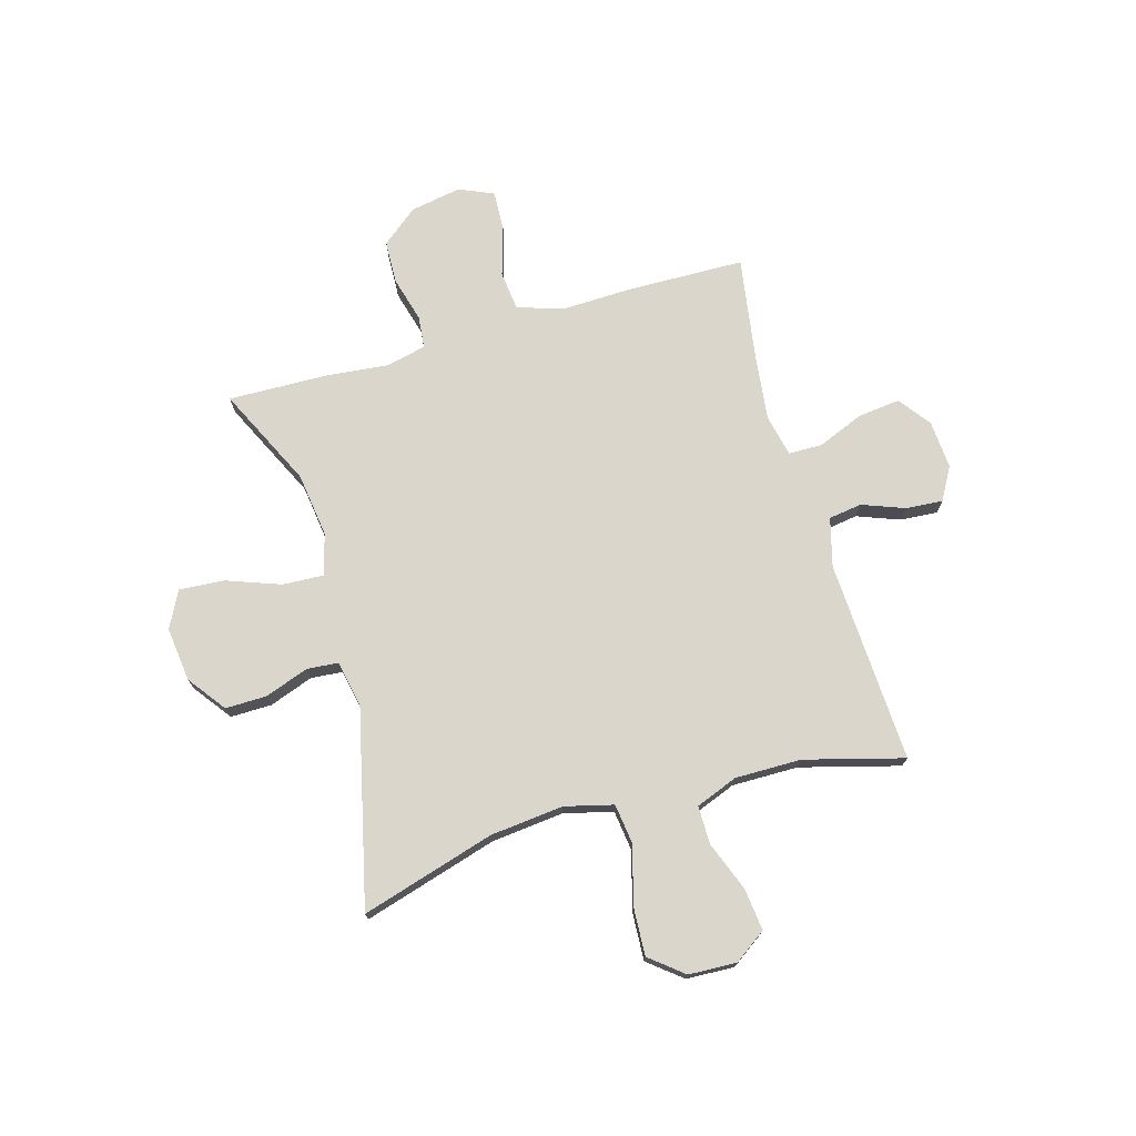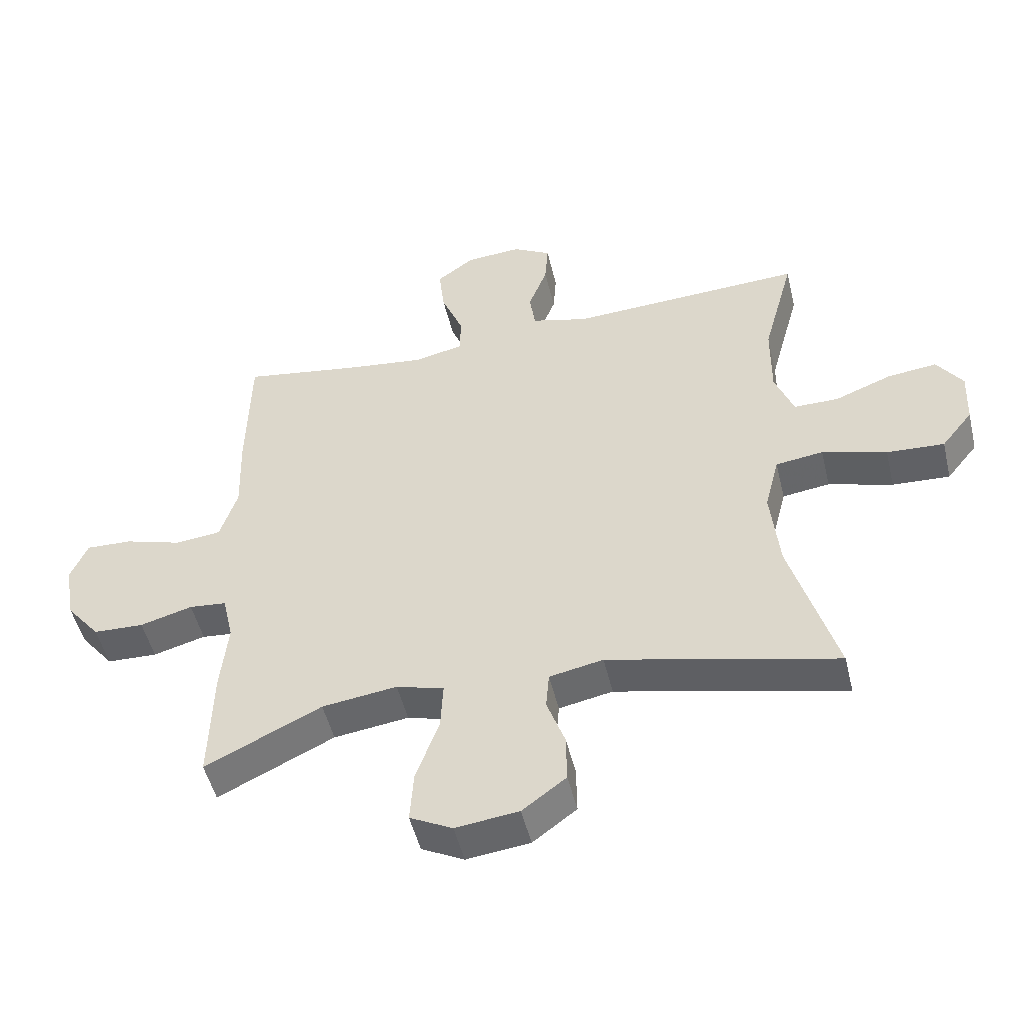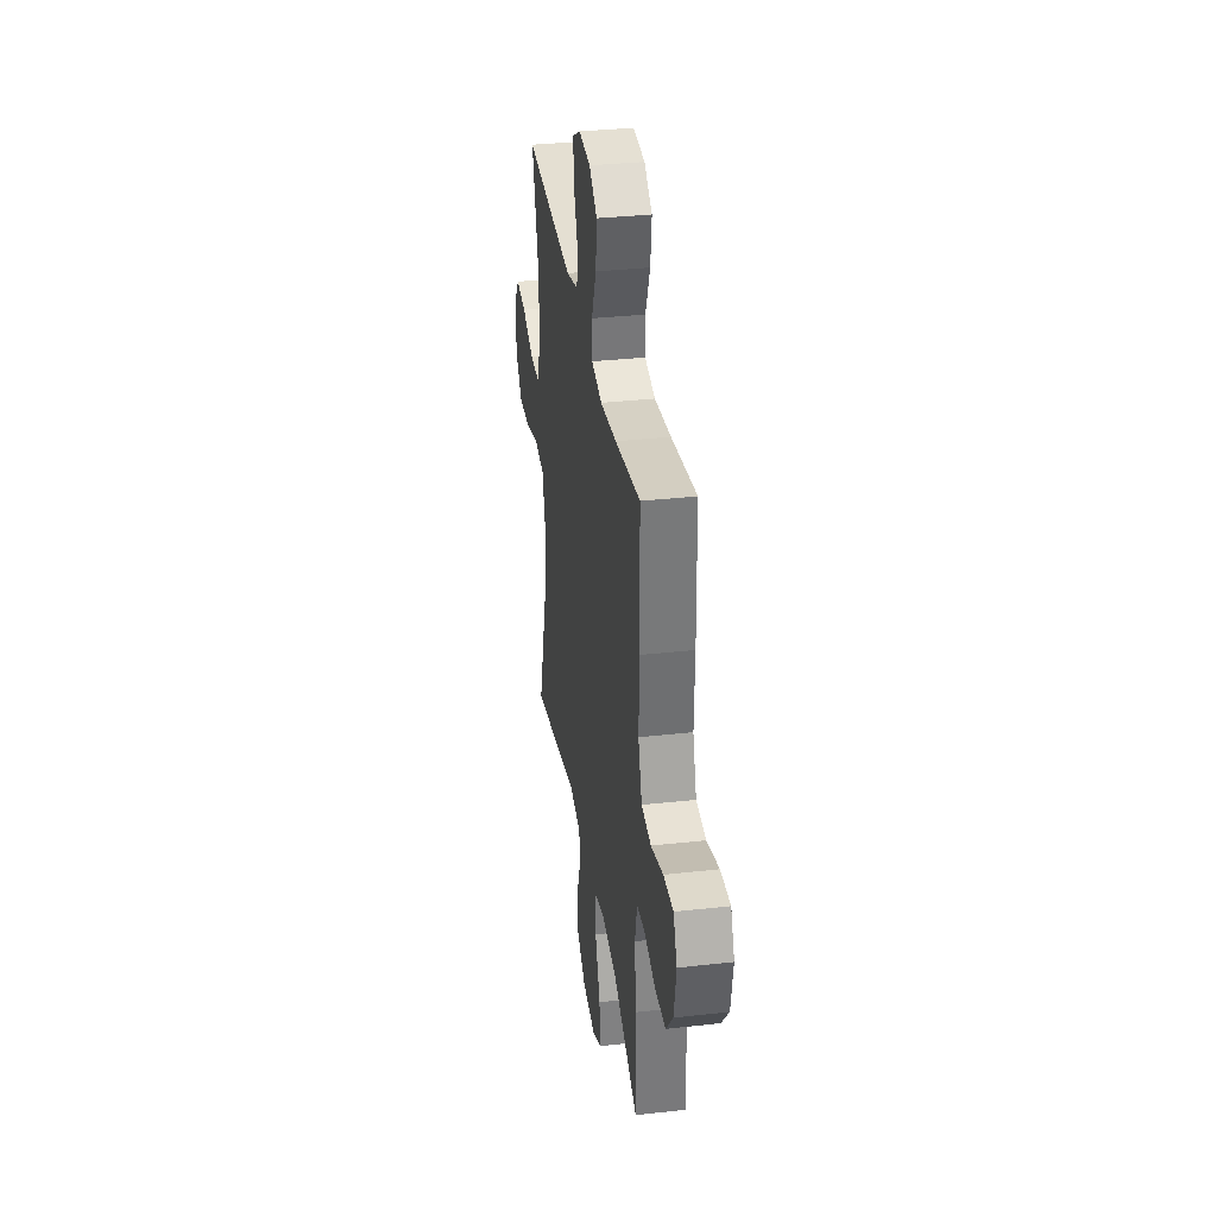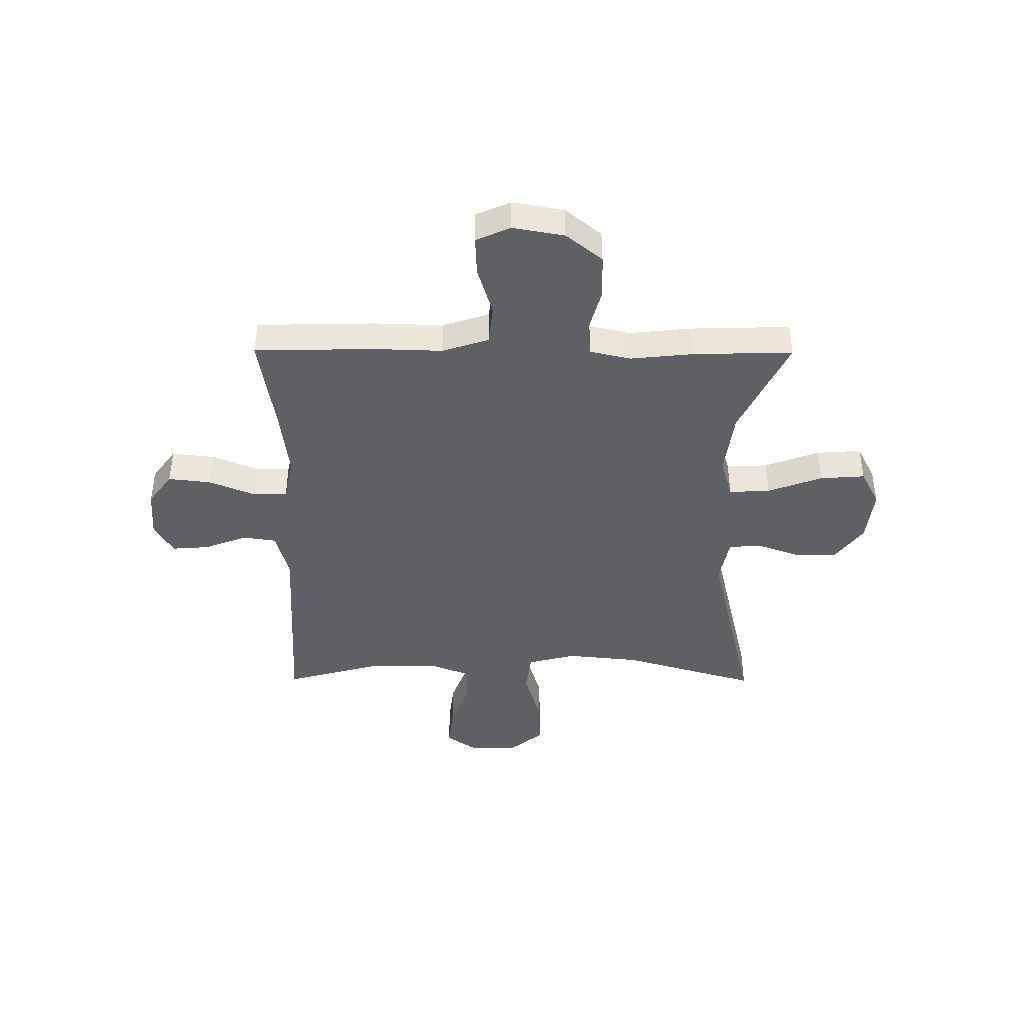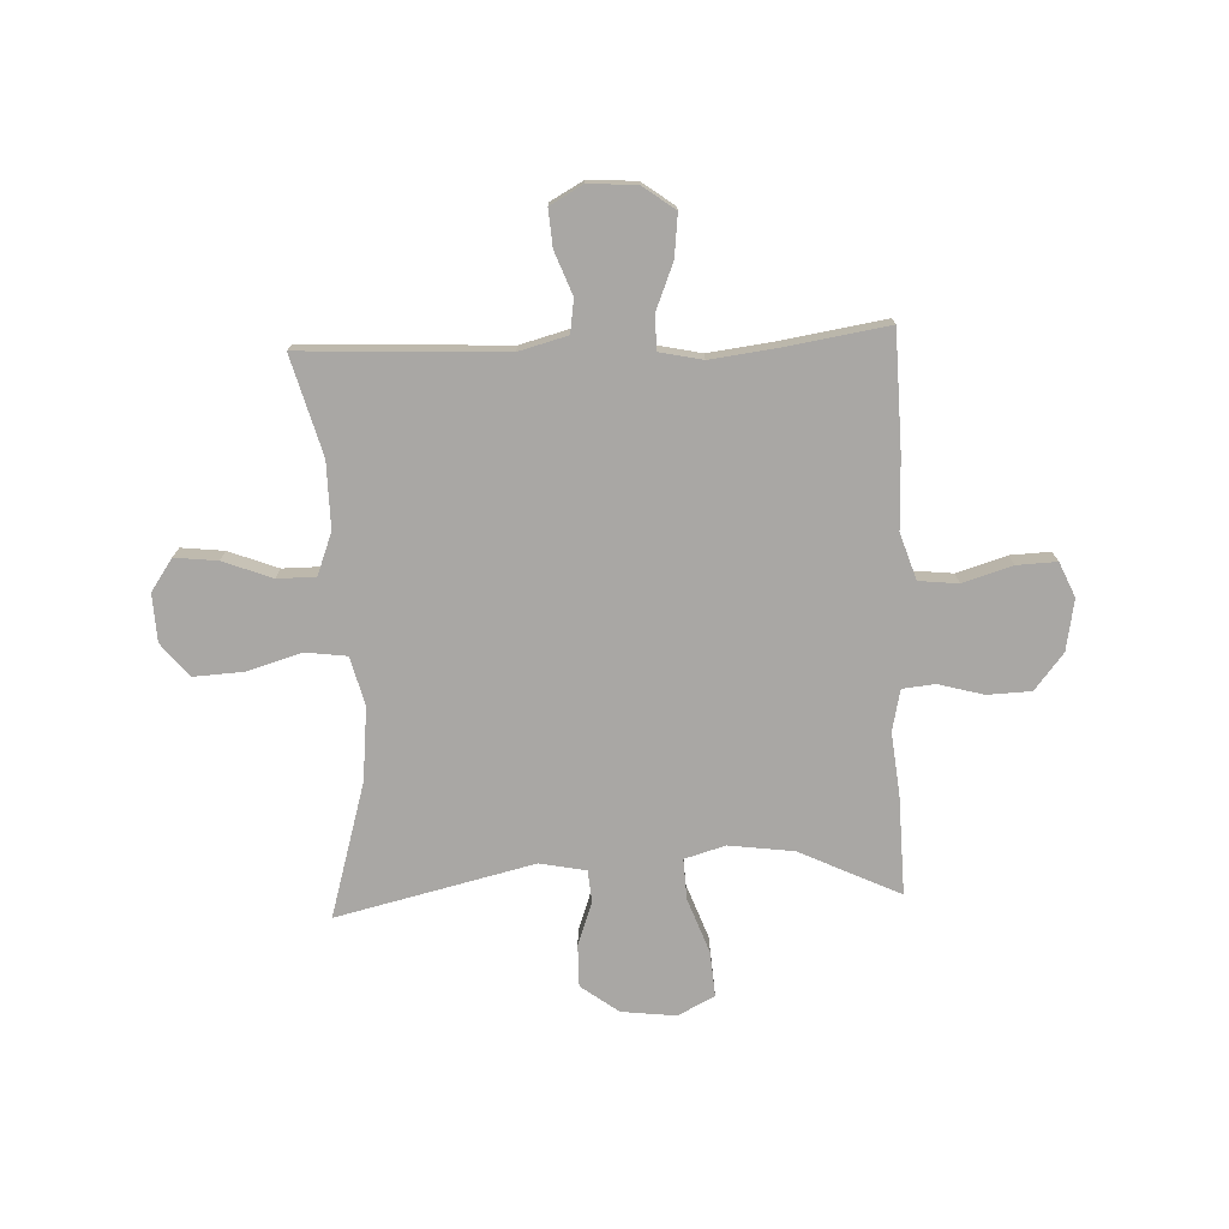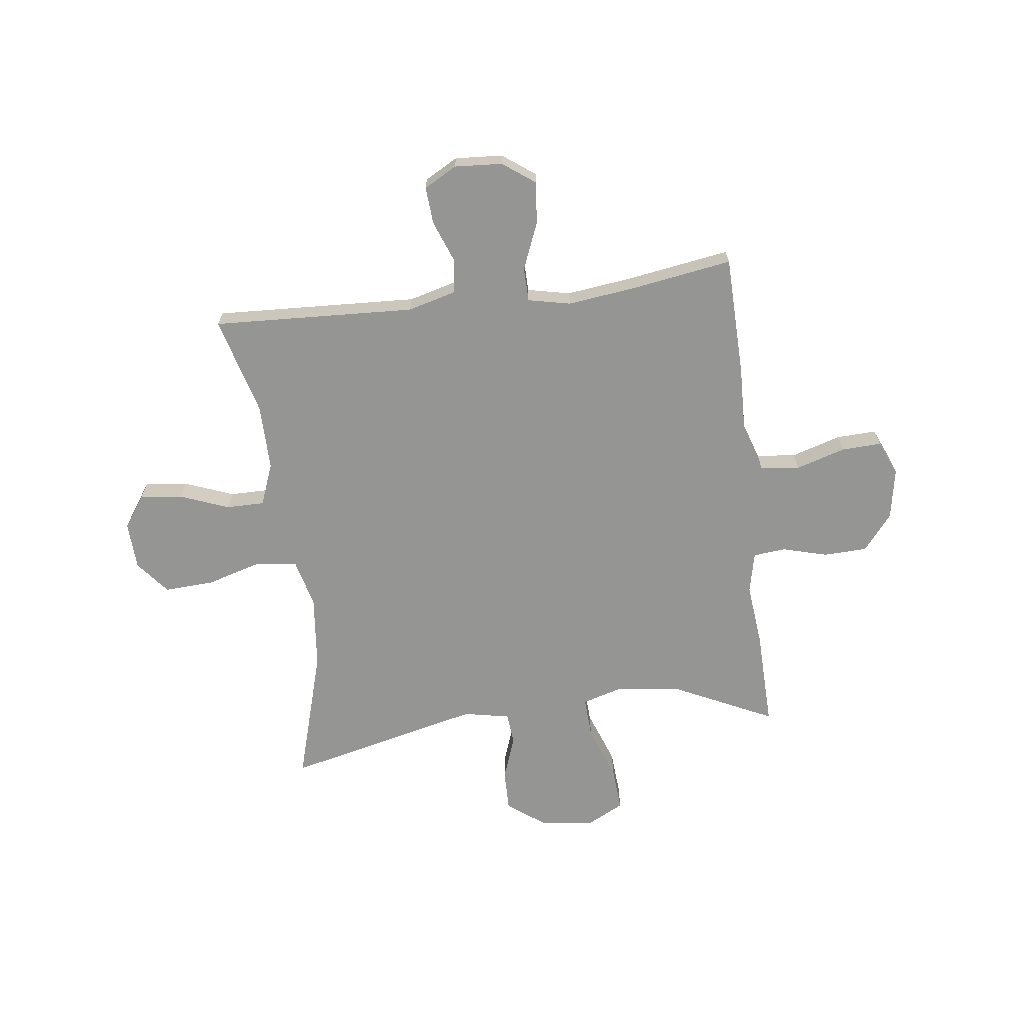
<metadata>
{"format":"obj","ext":"obj","renderer":"f3d","projection":"perspective","resolution":1024,"background":"white","views":[{"elev":73.6,"azim":-106.1,"up":"+Y"},{"elev":-49.8,"azim":-166.6,"up":"+Z"},{"elev":34.1,"azim":81.4,"up":"+Z"},{"elev":-42.2,"azim":89.7,"up":"+Y"},{"elev":-74.7,"azim":2.5,"up":"+Y"},{"elev":-67.3,"azim":7.2,"up":"+Y"}]}
</metadata>
<code>
v 0.5 0.07 0.5
v 0.505 0.07 0.28
v 0.501 0.07 0.151
v 0.529 0.07 0.065
v 0.602 0.07 0.057
v 0.694 0.07 0.085
v 0.768 0.07 0.088
v 0.796 0.07 0.024
v 0.779 0.07 -0.071
v 0.725 0.07 -0.138
v 0.644 0.07 -0.141
v 0.56 0.07 -0.118
v 0.5 0.07 -0.124
v 0.483 0.07 -0.2
v 0.495 0.07 -0.315
v 0.5 0.07 -0.5
v 0.314 0.07 -0.411
v 0.194 0.07 -0.395
v 0.118 0.07 -0.417
v 0.122 0.07 -0.493
v 0.159 0.07 -0.594
v 0.165 0.07 -0.677
v 0.097 0.07 -0.712
v -0.004 0.07 -0.7
v -0.074 0.07 -0.648
v -0.073 0.07 -0.571
v -0.044 0.07 -0.49
v -0.049 0.07 -0.431
v -0.135 0.07 -0.414
v -0.5 0.07 -0.5
v -0.427 0.07 -0.251
v -0.413 0.07 -0.115
v -0.436 0.07 -0.025
v -0.512 0.07 -0.015
v -0.615 0.07 -0.045
v -0.707 0.07 -0.05
v -0.757 0.07 0.012
v -0.761 0.07 0.101
v -0.72 0.07 0.16
v -0.641 0.07 0.151
v -0.55 0.07 0.116
v -0.479 0.07 0.116
v -0.449 0.07 0.194
v -0.45 0.07 0.317
v -0.5 0.07 0.5
v -0.124 0.07 0.482
v -0.034 0.07 0.506
v -0.025 0.07 0.568
v -0.055 0.07 0.647
v -0.06 0.07 0.716
v 0.001 0.07 0.75
v 0.09 0.07 0.744
v 0.15 0.07 0.7
v 0.141 0.07 0.621
v 0.106 0.07 0.535
v 0.107 0.07 0.472
v 0.186 0.07 0.455
v 0.309 0.07 0.47
v 0.5 0 0.5
v 0.505 0 0.28
v 0.501 0 0.151
v 0.529 0 0.065
v 0.602 0 0.057
v 0.694 0 0.085
v 0.768 0 0.088
v 0.796 0 0.024
v 0.779 0 -0.071
v 0.725 0 -0.138
v 0.644 0 -0.141
v 0.56 0 -0.118
v 0.5 0 -0.124
v 0.483 0 -0.2
v 0.495 0 -0.315
v 0.5 0 -0.5
v 0.314 0 -0.411
v 0.194 0 -0.395
v 0.118 0 -0.417
v 0.122 0 -0.493
v 0.159 0 -0.594
v 0.165 0 -0.677
v 0.097 0 -0.712
v -0.004 0 -0.7
v -0.074 0 -0.648
v -0.073 0 -0.571
v -0.044 0 -0.49
v -0.049 0 -0.431
v -0.135 0 -0.414
v -0.5 0 -0.5
v -0.427 0 -0.251
v -0.413 0 -0.115
v -0.436 0 -0.025
v -0.512 0 -0.015
v -0.615 0 -0.045
v -0.707 0 -0.05
v -0.757 0 0.012
v -0.761 0 0.101
v -0.72 0 0.16
v -0.641 0 0.151
v -0.55 0 0.116
v -0.479 0 0.116
v -0.449 0 0.194
v -0.45 0 0.317
v -0.5 0 0.5
v -0.124 0 0.482
v -0.034 0 0.506
v -0.025 0 0.568
v -0.055 0 0.647
v -0.06 0 0.716
v 0.001 0 0.75
v 0.09 0 0.744
v 0.15 0 0.7
v 0.141 0 0.621
v 0.106 0 0.535
v 0.107 0 0.472
v 0.186 0 0.455
v 0.309 0 0.47
f 53 54 55
f 52 53 55
f 51 52 55
f 50 51 55
f 49 50 55
f 48 49 55
f 47 48 55 56
f 46 47 56
f 44 45 46
f 46 56 57
f 44 46 57
f 43 44 57
f 39 40 41
f 38 39 41
f 37 38 41
f 36 37 41
f 35 36 41
f 34 35 41
f 33 34 41 42
f 29 30 31
f 28 29 31 32
f 25 26 27
f 24 25 27
f 23 24 27
f 22 23 27
f 21 22 27
f 20 21 27
f 19 20 27 28
f 28 32 33
f 19 28 33
f 18 19 33
f 14 15 16 17
f 43 57 58
f 42 43 58
f 33 42 58
f 18 33 58
f 17 18 58
f 14 17 58
f 13 14 58
f 10 11 12
f 9 10 12
f 8 9 12
f 7 8 12
f 6 7 12
f 5 6 12
f 58 1 2 3
f 4 5 12 13
f 3 4 13 58
f 113 112 111
f 113 111 110
f 113 110 109
f 113 109 108
f 113 108 107
f 113 107 106
f 114 113 106 105
f 114 105 104
f 104 103 102
f 115 114 104
f 115 104 102
f 115 102 101
f 99 98 97
f 99 97 96
f 99 96 95
f 99 95 94
f 99 94 93
f 99 93 92
f 100 99 92 91
f 89 88 87
f 90 89 87 86
f 85 84 83
f 85 83 82
f 85 82 81
f 85 81 80
f 85 80 79
f 85 79 78
f 86 85 78 77
f 91 90 86
f 91 86 77
f 91 77 76
f 75 74 73 72
f 116 115 101
f 116 101 100
f 116 100 91
f 116 91 76
f 116 76 75
f 116 75 72
f 116 72 71
f 70 69 68
f 70 68 67
f 70 67 66
f 70 66 65
f 70 65 64
f 70 64 63
f 61 60 59 116
f 71 70 63 62
f 116 71 62 61
f 1 59 60 2
f 2 60 61 3
f 3 61 62 4
f 4 62 63 5
f 5 63 64 6
f 6 64 65 7
f 7 65 66 8
f 8 66 67 9
f 9 67 68 10
f 10 68 69 11
f 11 69 70 12
f 12 70 71 13
f 13 71 72 14
f 14 72 73 15
f 15 73 74 16
f 16 74 75 17
f 17 75 76 18
f 18 76 77 19
f 19 77 78 20
f 20 78 79 21
f 21 79 80 22
f 22 80 81 23
f 23 81 82 24
f 24 82 83 25
f 25 83 84 26
f 26 84 85 27
f 27 85 86 28
f 28 86 87 29
f 29 87 88 30
f 30 88 89 31
f 31 89 90 32
f 32 90 91 33
f 33 91 92 34
f 34 92 93 35
f 35 93 94 36
f 36 94 95 37
f 37 95 96 38
f 38 96 97 39
f 39 97 98 40
f 40 98 99 41
f 41 99 100 42
f 42 100 101 43
f 43 101 102 44
f 44 102 103 45
f 45 103 104 46
f 46 104 105 47
f 47 105 106 48
f 48 106 107 49
f 49 107 108 50
f 50 108 109 51
f 51 109 110 52
f 52 110 111 53
f 53 111 112 54
f 54 112 113 55
f 55 113 114 56
f 56 114 115 57
f 57 115 116 58
f 58 116 59 1

</code>
